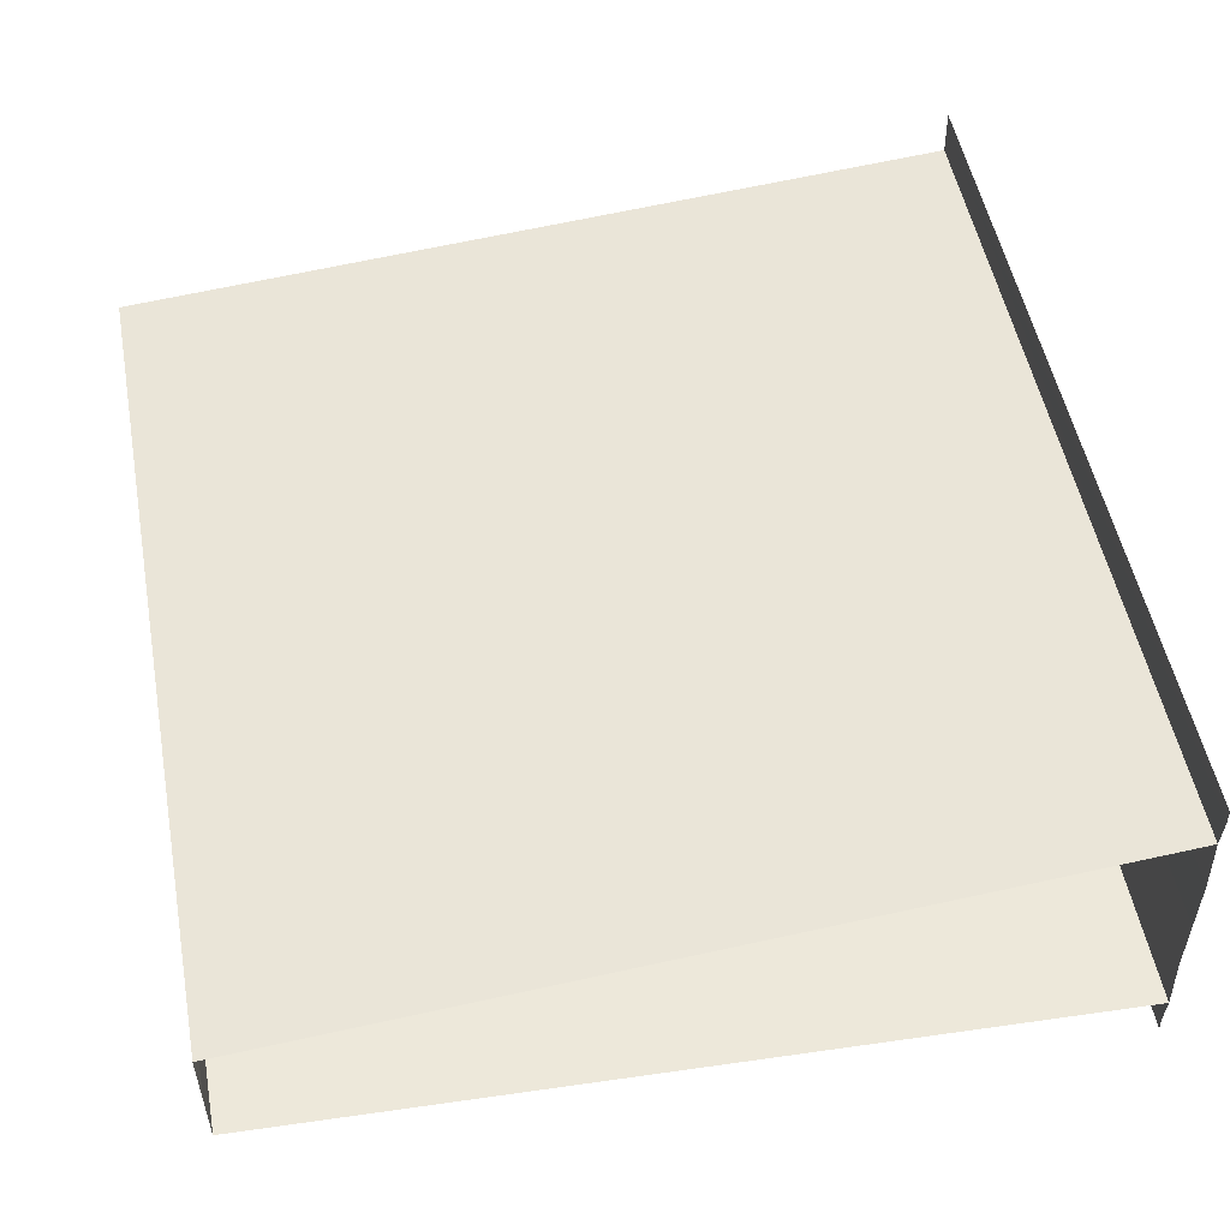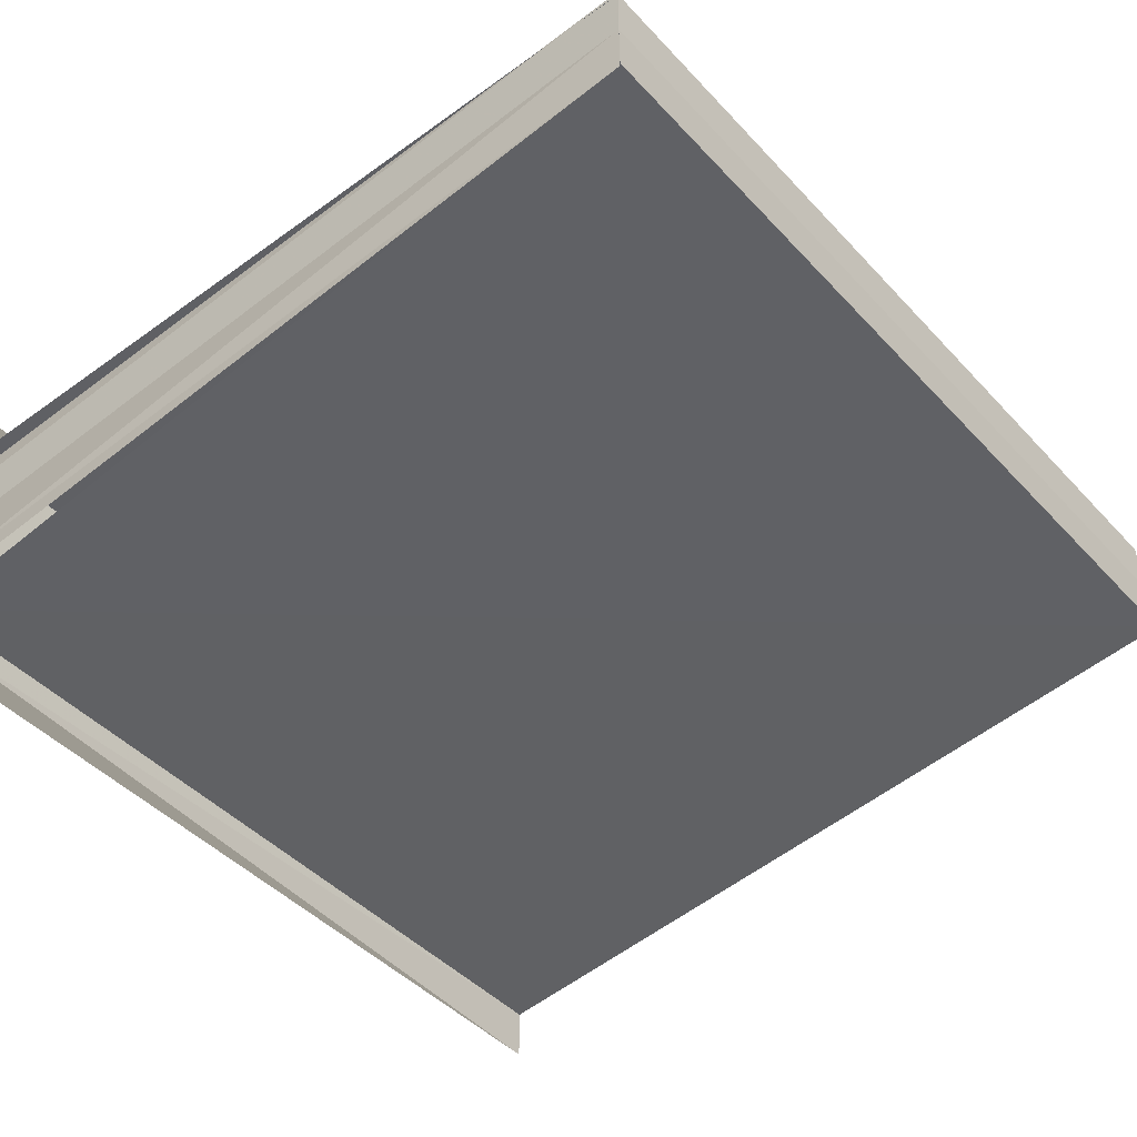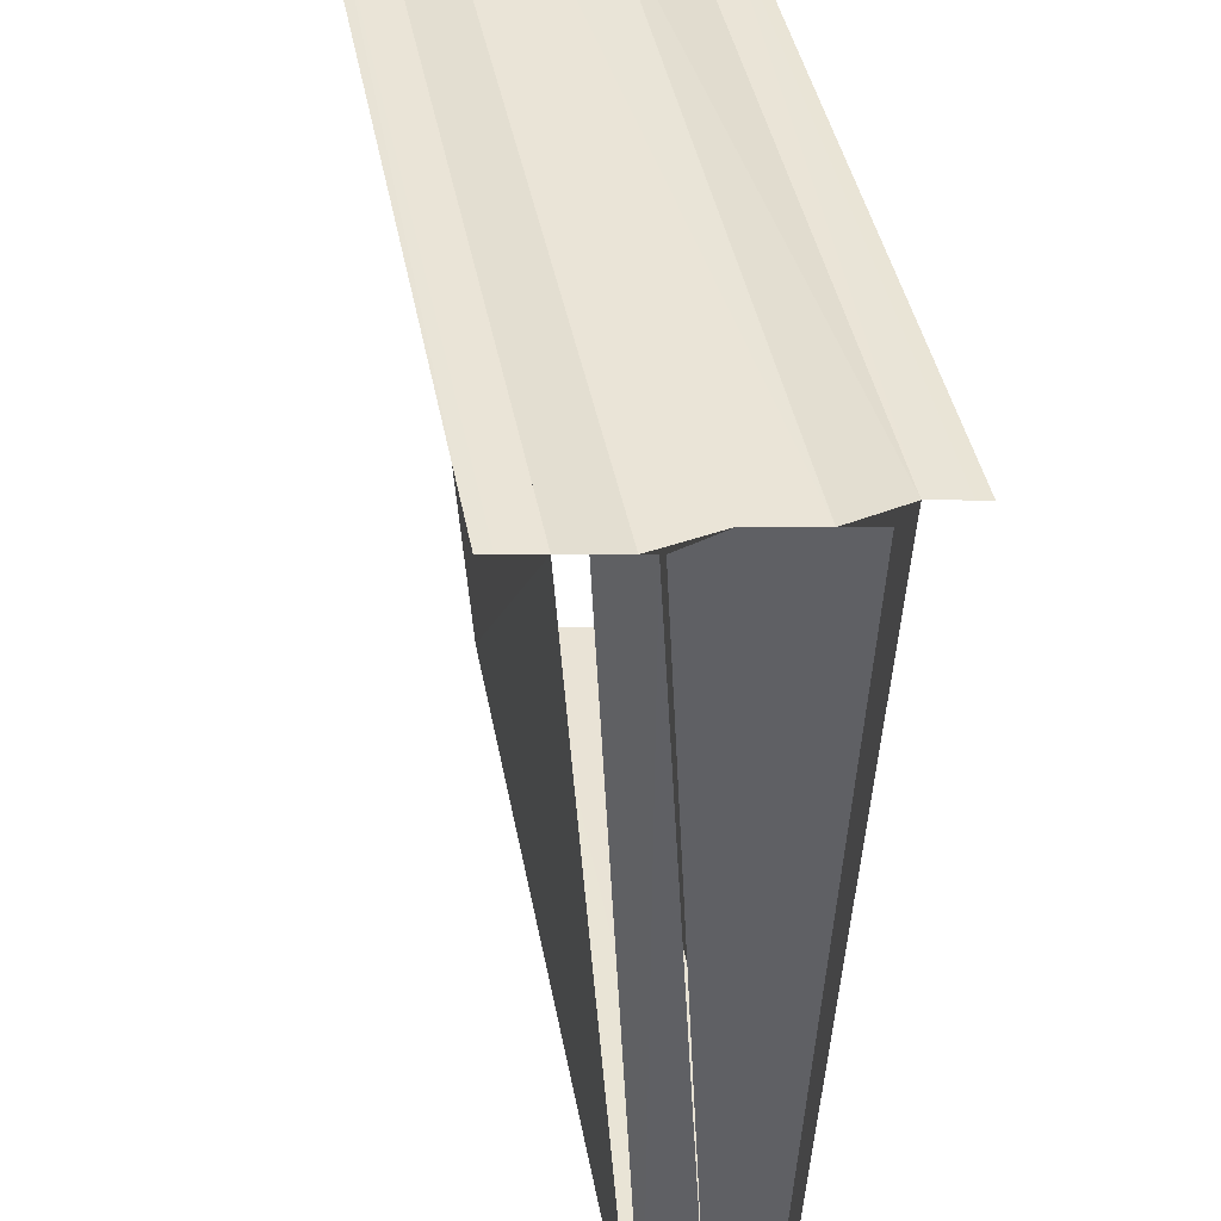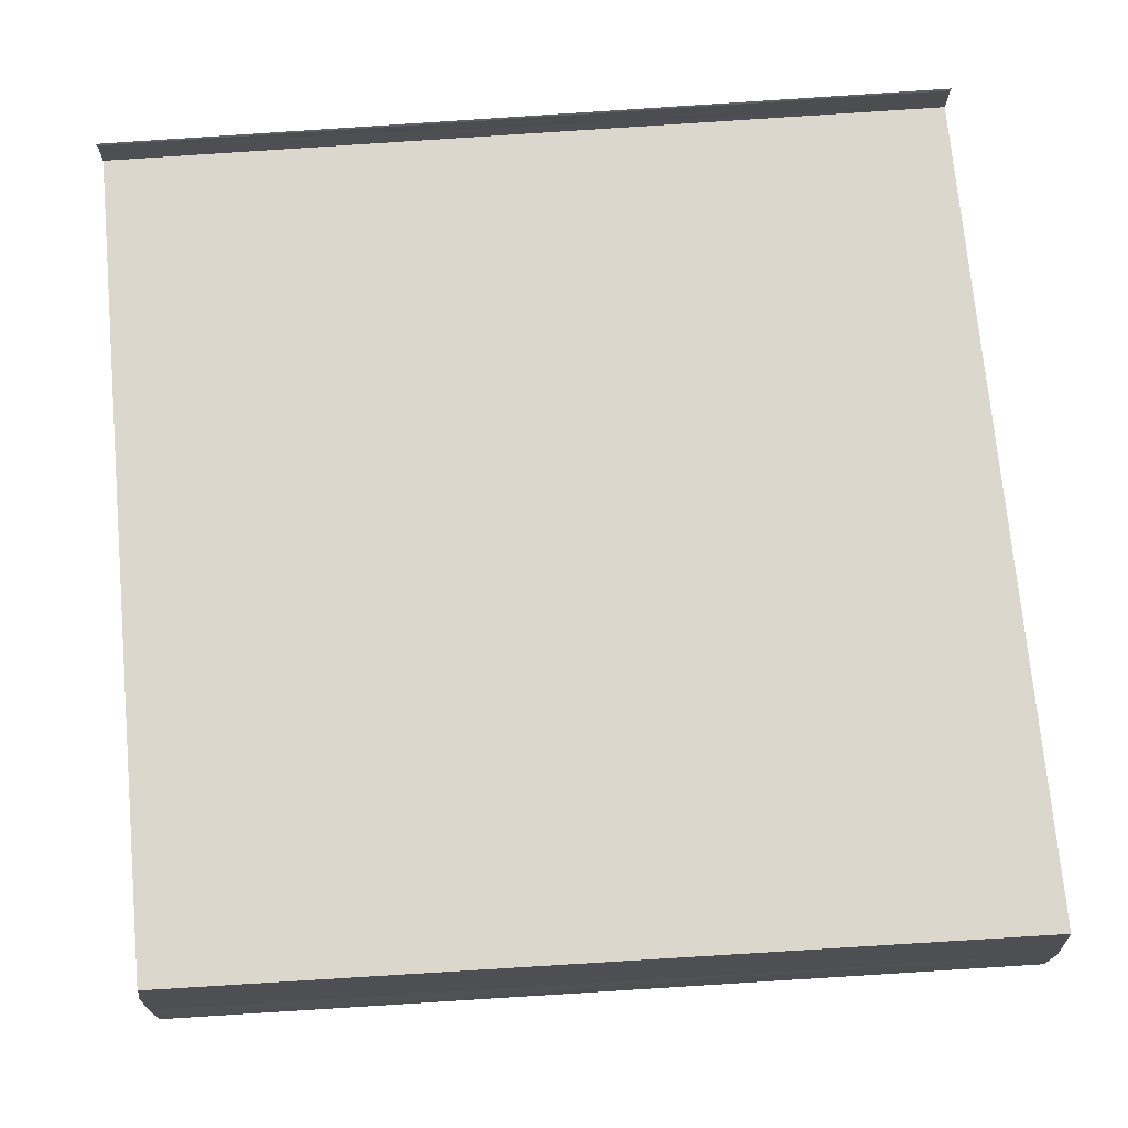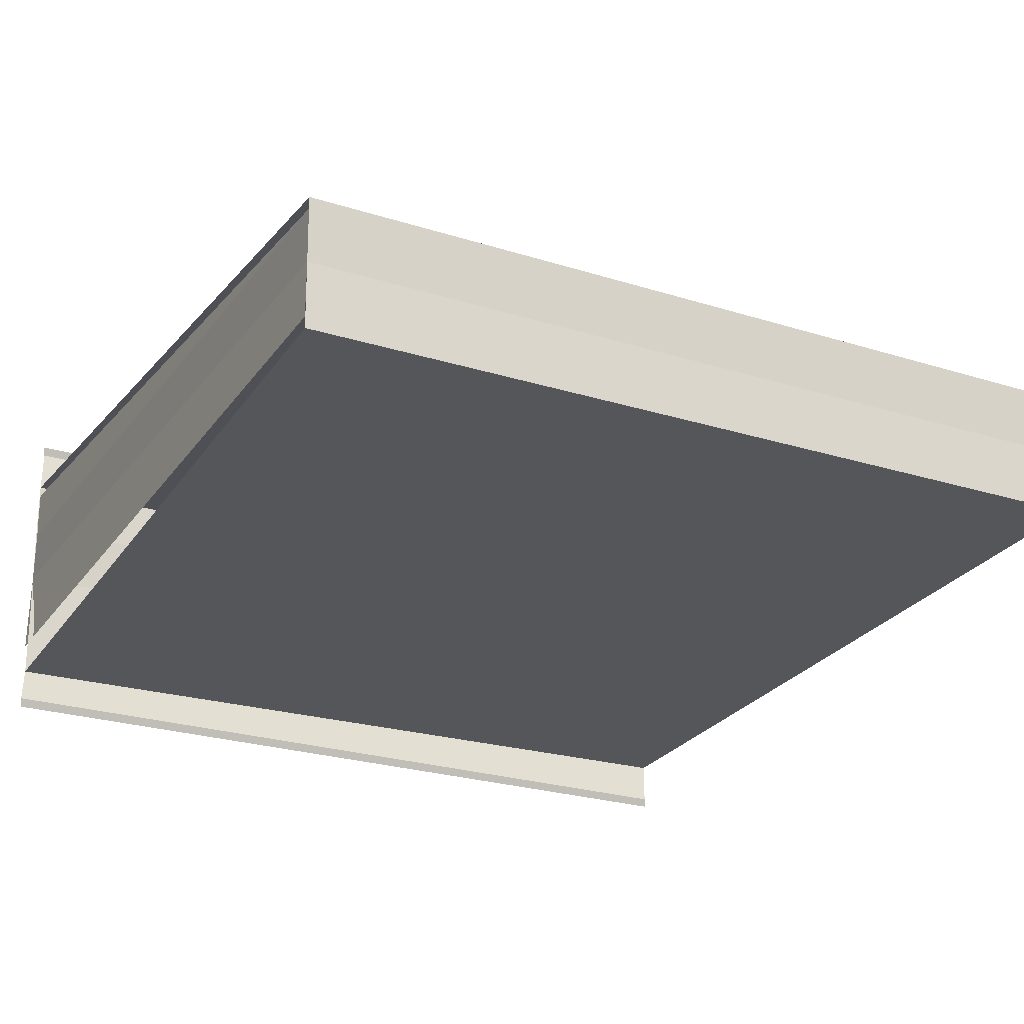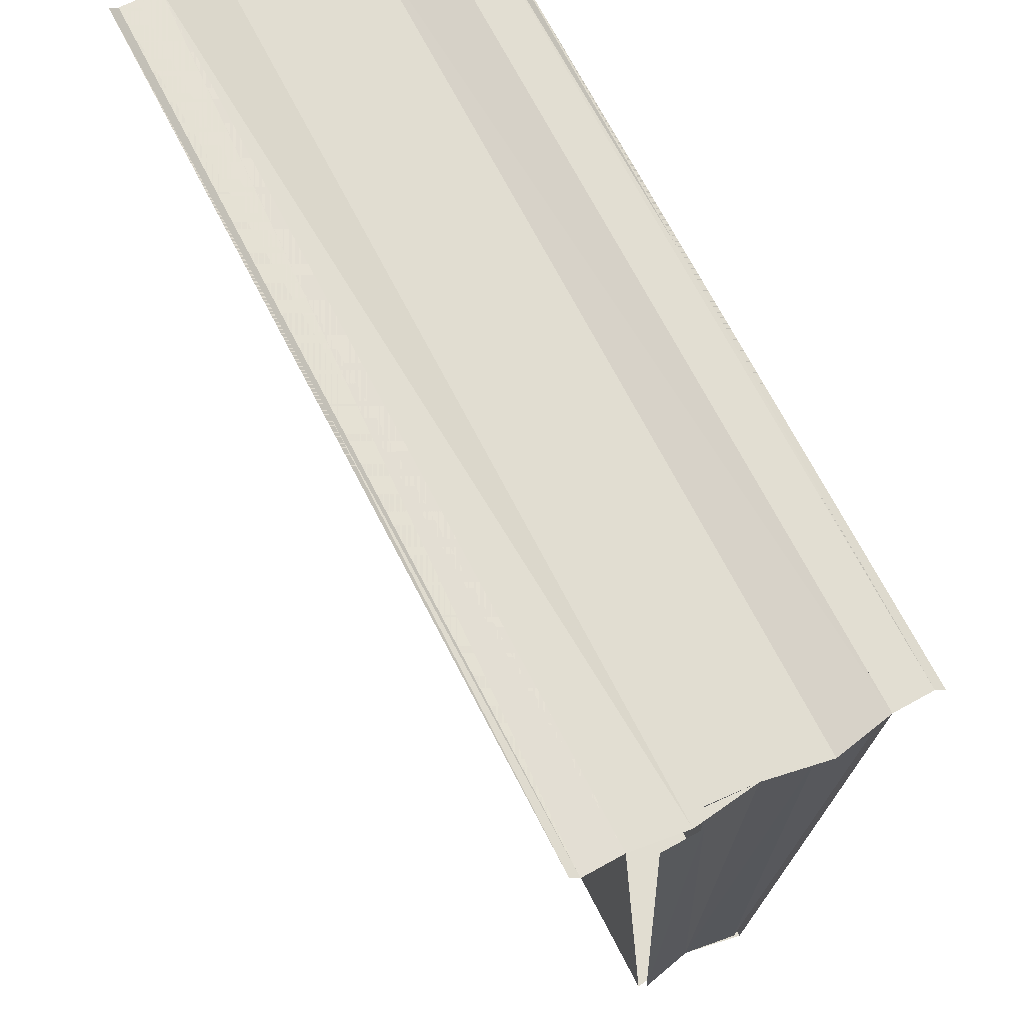
<metadata>
{"format":"obj","ext":"obj","renderer":"f3d","projection":"perspective","resolution":1024,"background":"white","views":[{"elev":51.5,"azim":78.6,"up":"+Z"},{"elev":-47.1,"azim":-49.8,"up":"+Z"},{"elev":42.1,"azim":-100.4,"up":"+Y"},{"elev":69.7,"azim":-4.2,"up":"+Z"},{"elev":-23.0,"azim":-27.9,"up":"+Z"},{"elev":70.9,"azim":-117.3,"up":"+Y"}]}
</metadata>
<code>
o 774
v 2229 1867 9.598
v 2229 1867 9.598
v 2229 1867 9.598
v 2229 1867 9.599
v 2229 1867 9.599
v 2229 1867 9.599
v 2229 1867 9.599
v 2229 1867 9.598
v 2229 1867 9.598
v 2229 1867 9.598
v 2229 1867 9.599
v 2229 1867 9.598
v 2229 1867 9.598
v 2229 1867 9.598
v 2229 1867 9.598
v 2229 1867 9.599
v 2229 1867 9.599
v 2229 1867 9.599
v 2229 1867 9.599
v 2229 1867 9.599
v 2229 1867 9.599
v 2229 1867 9.6
v 2229 1867 9.6
v 2229 1867 9.601
v 2229 1867 9.601
v 2229 1867 9.601
v 2229 1867 9.601
v 2229 1867 9.601
v 2229 1867 9.601
v 2229 1867 9.602
v 2229 1867 9.602
v 2229 1867 9.602
v 2229 1867 9.602
v 2229 1867 9.602
v 2229 1867 9.599
v 2229 1867 9.6
v 2229 1867 9.601
v 2229 1867 9.601
v 2229 1867 9.601
v 2229 1867 9.601
v 2229 1867 9.601
v 2229 1867 9.599
v 2229 1867 9.6
v 2229 1867 9.601
v 2229 1867 9.599
v 2229 1867 9.599
v 2229 1867 9.599
v 2229 1867 9.599
v 2229 1867 9.599
v 2229 1867 9.599
v 2229 1867 9.599
v 2229 1867 9.599
v 2229 1867 9.601
v 2229 1867 9.601
v 2229 1867 9.601
v 2229 1867 9.601
v 2229 1867 9.601
v 2229 1867 9.601
v 2229 1867 9.602
v 2229 1867 9.601
v 2229 1867 9.602
v 2229 1867 9.602
v 2229 1867 9.602
v 2229 1867 9.602
v 2229 1867 9.601
f 1 2 3
f 4 2 5
f 6 7 5
f 3 8 9
f 5 8 9
f 10 11 12
f 10 13 12
f 12 14 15
f 12 16 17
f 18 16 19
f 20 21 18
f 22 20 18
f 23 20 22
f 24 23 22
f 25 23 24
f 26 25 24
f 27 25 28
f 29 30 28
f 31 30 32
f 28 33 34
f 32 33 34
f 35 36 22
f 36 37 22
f 38 39 37
f 36 38 37
f 36 40 41
f 42 43 36
f 43 44 36
f 45 43 46
f 47 36 48
f 49 47 48
f 50 51 52
f 53 54 55
f 56 57 58
f 59 57 60
f 59 61 62
f 63 64 59
f 63 65 59

</code>
